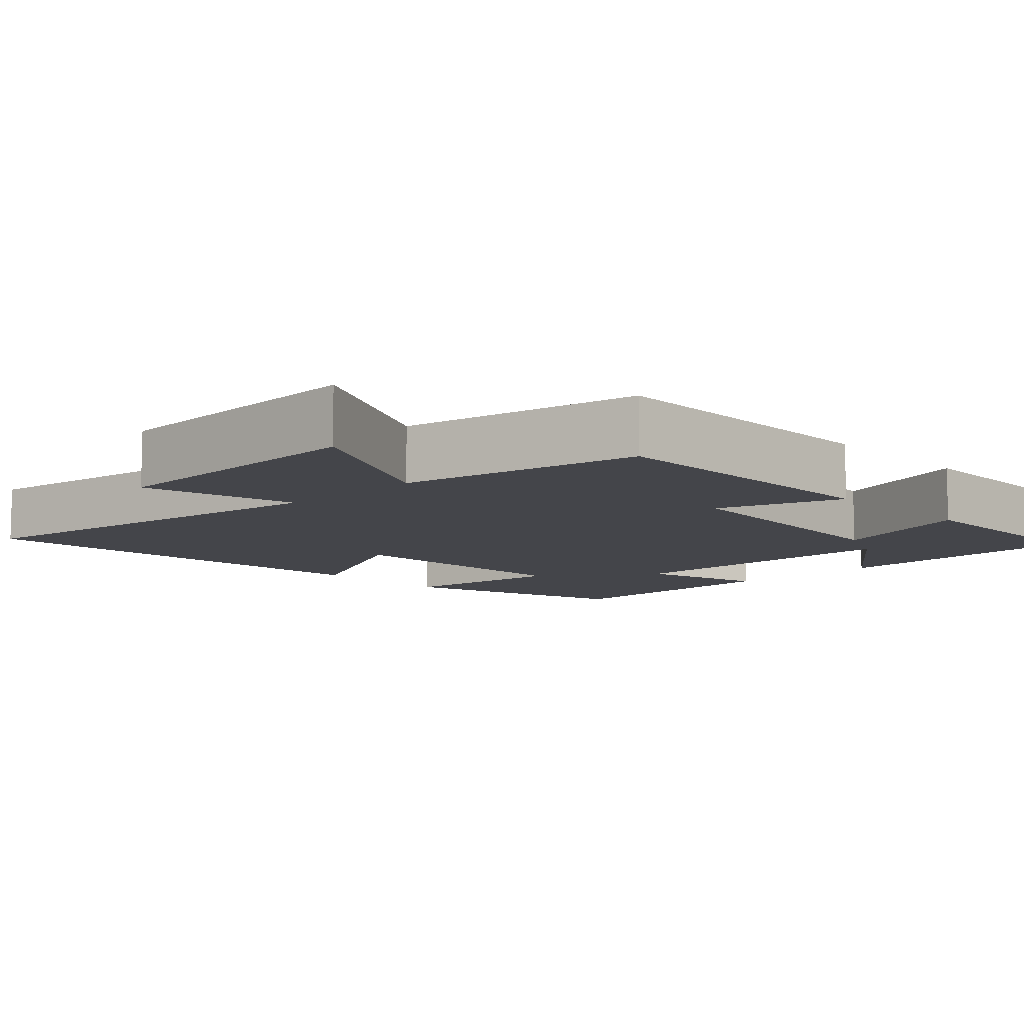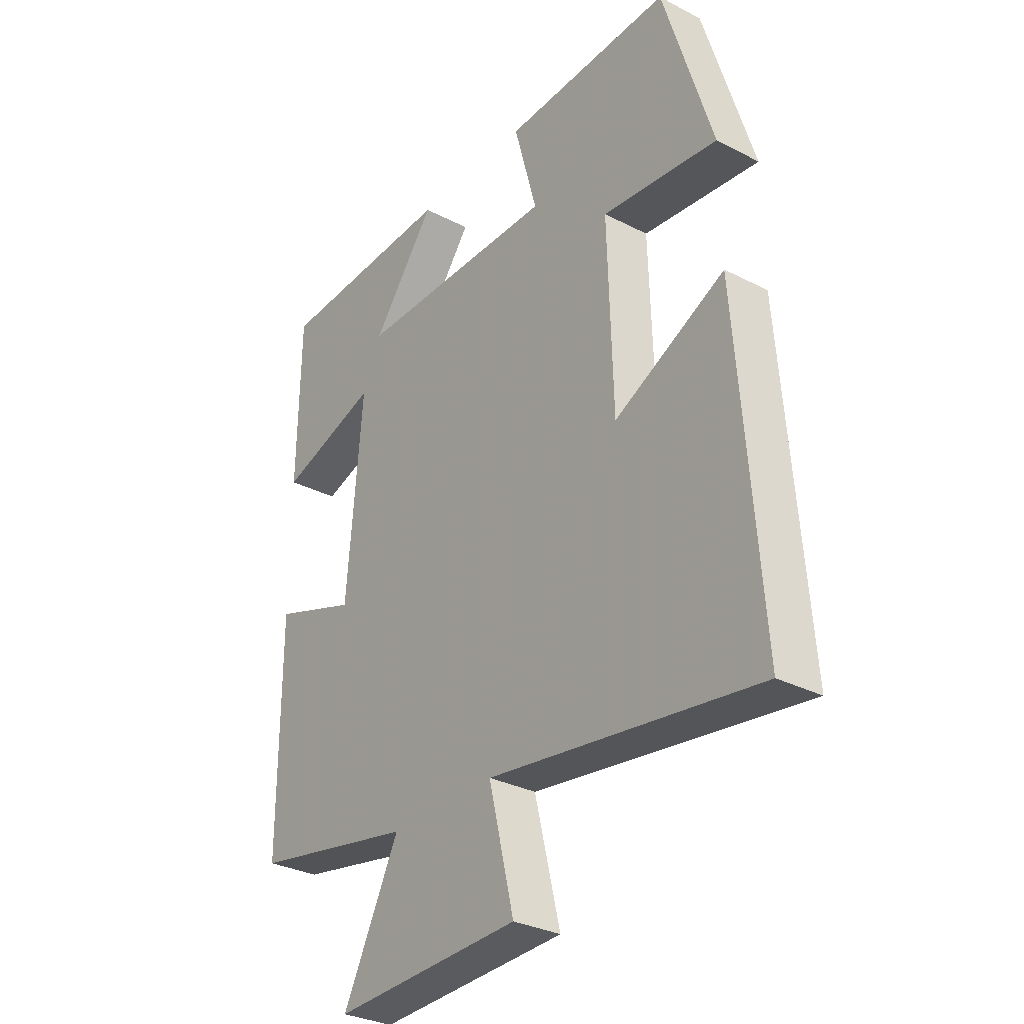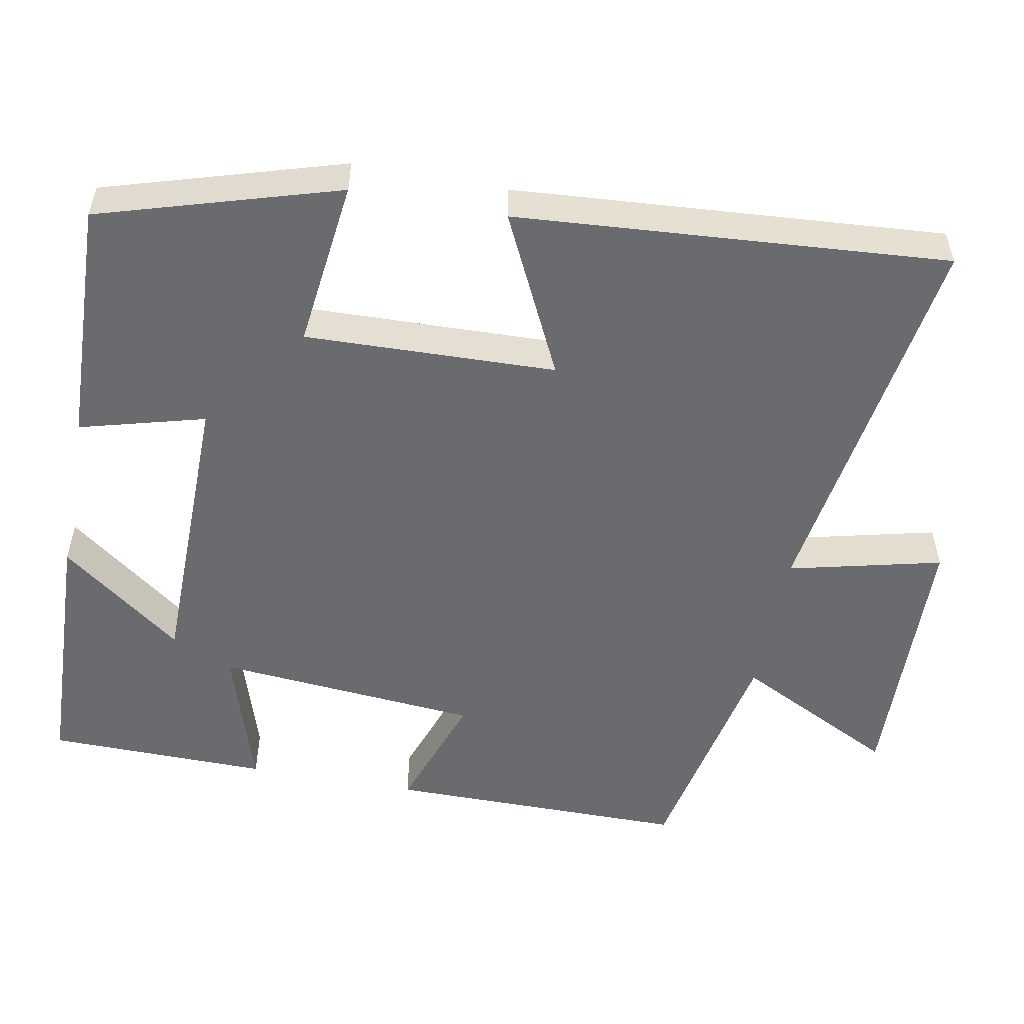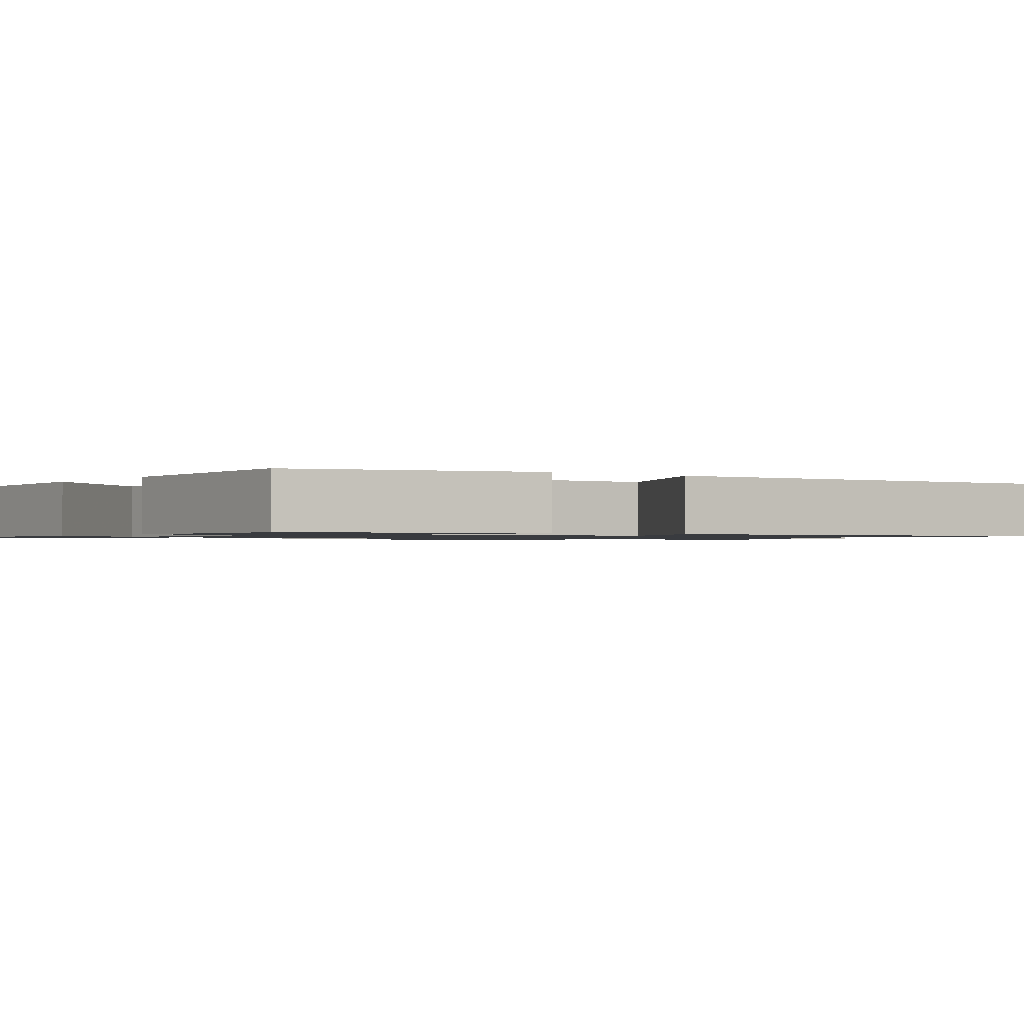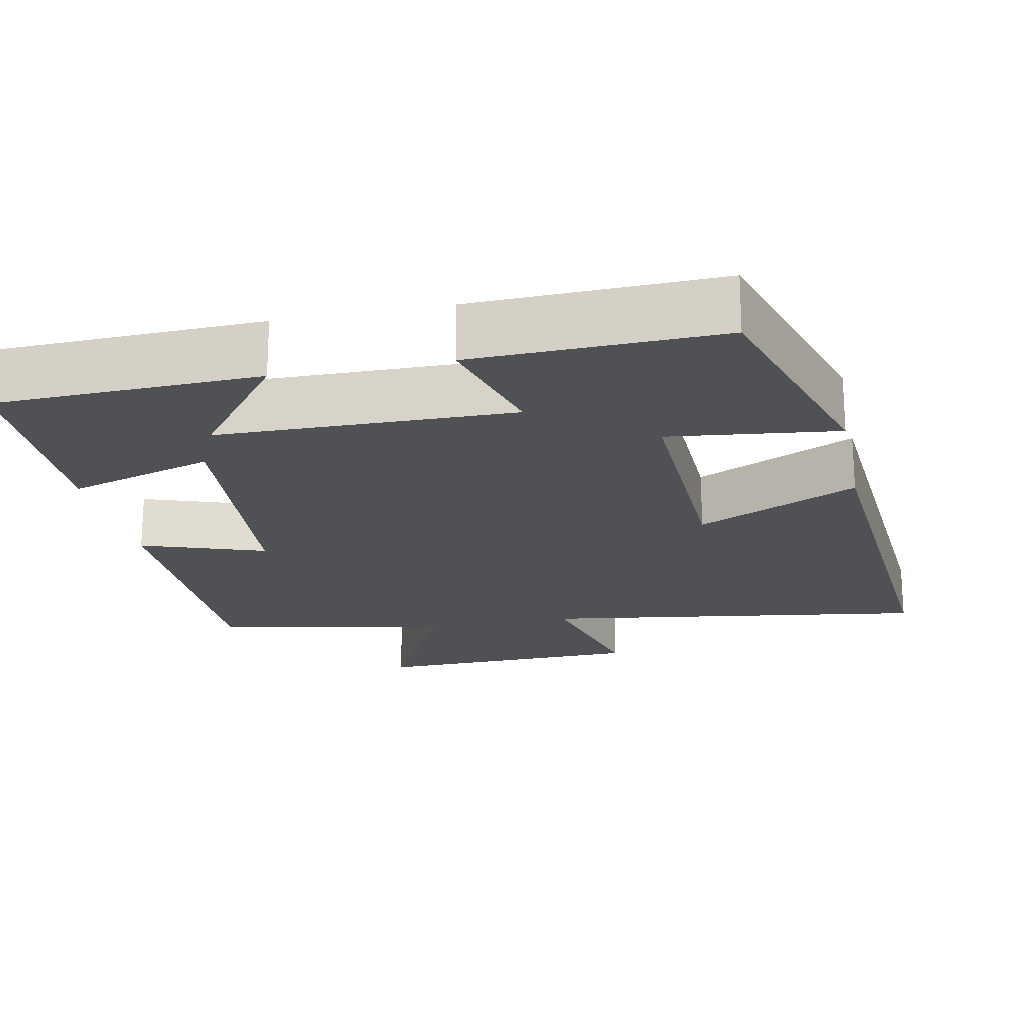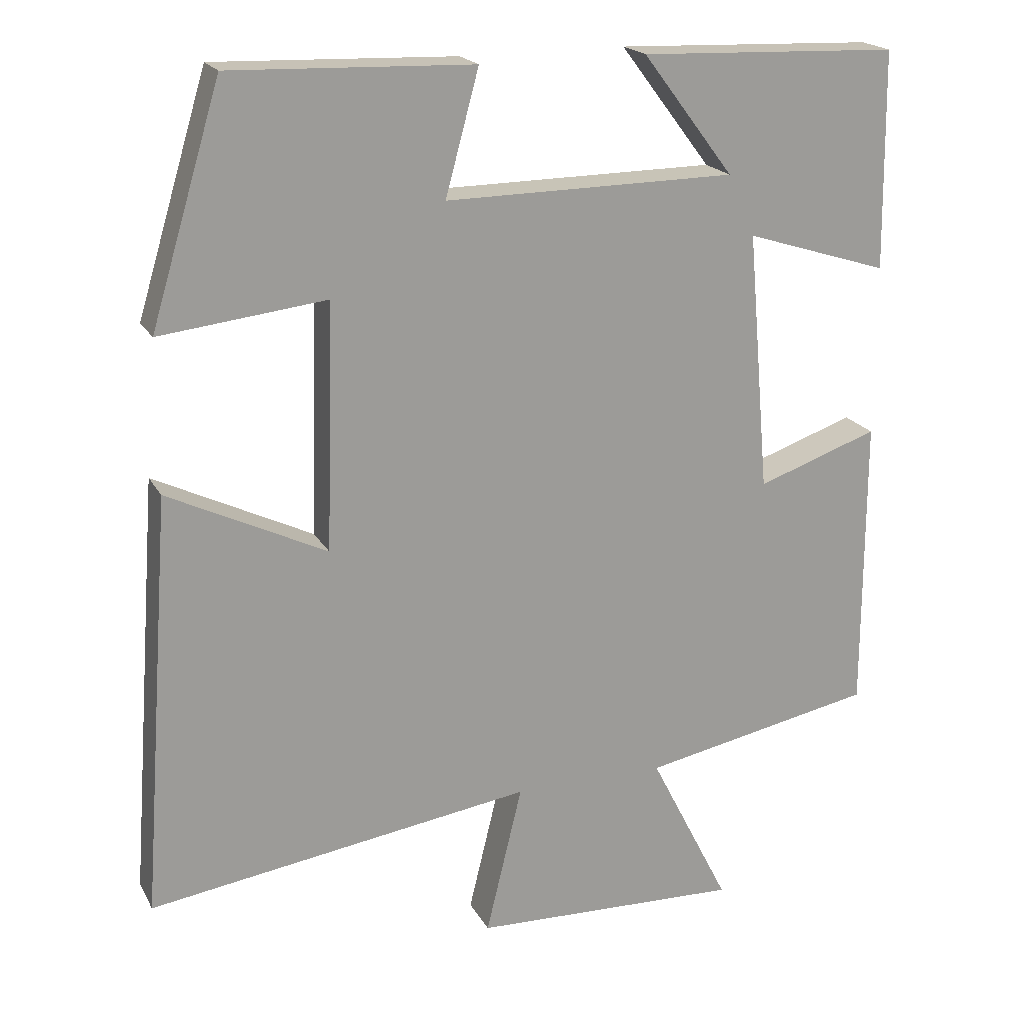
<metadata>
{"format":"obj","ext":"obj","renderer":"f3d","projection":"perspective","resolution":1024,"background":"white","views":[{"elev":-9.3,"azim":-136.2,"up":"+Y"},{"elev":-31.2,"azim":53.6,"up":"+Z"},{"elev":-53.3,"azim":79.3,"up":"+Y"},{"elev":-1.1,"azim":53.5,"up":"+Y"},{"elev":-20.0,"azim":11.5,"up":"+Y"},{"elev":19.7,"azim":158.8,"up":"+Z"}]}
</metadata>
<code>
v 0.405 0.07 0.511
v 0.5 0.07 0.196
v 0.276 0.07 0.222
v 0.286 0.07 -0.11
v 0.5 0.07 -0.006
v 0.542 0.07 -0.576
v 0.022 0.07 -0.5
v 0.071 0.07 -0.703
v -0.293 0.07 -0.715
v -0.184 0.07 -0.5
v -0.5 0.07 -0.438
v -0.5 0.07 -0.039
v -0.336 0.07 -0.096
v -0.306 0.07 0.254
v -0.5 0.07 0.193
v -0.496 0.07 0.487
v -0.146 0.07 0.5
v -0.269 0.07 0.338
v 0.123 0.07 0.334
v 0.078 0.07 0.5
v 0.405 0 0.511
v 0.5 0 0.196
v 0.276 0 0.222
v 0.286 0 -0.11
v 0.5 0 -0.006
v 0.542 0 -0.576
v 0.022 0 -0.5
v 0.071 0 -0.703
v -0.293 0 -0.715
v -0.184 0 -0.5
v -0.5 0 -0.438
v -0.5 0 -0.039
v -0.336 0 -0.096
v -0.306 0 0.254
v -0.5 0 0.193
v -0.496 0 0.487
v -0.146 0 0.5
v -0.269 0 0.338
v 0.123 0 0.334
v 0.078 0 0.5
f 1 2 3
f 20 1 3
f 19 20 3
f 18 19 3 4
f 15 16 17 18
f 14 15 18
f 13 14 18 4
f 10 11 12 13
f 10 13 4
f 7 8 9 10
f 7 10 4 5
f 5 6 7
f 23 22 21
f 23 21 40
f 23 40 39
f 24 23 39 38
f 38 37 36 35
f 38 35 34
f 24 38 34 33
f 33 32 31 30
f 24 33 30
f 30 29 28 27
f 25 24 30 27
f 27 26 25
f 1 21 22 2
f 2 22 23 3
f 3 23 24 4
f 4 24 25 5
f 5 25 26 6
f 6 26 27 7
f 7 27 28 8
f 8 28 29 9
f 9 29 30 10
f 10 30 31 11
f 11 31 32 12
f 12 32 33 13
f 13 33 34 14
f 14 34 35 15
f 15 35 36 16
f 16 36 37 17
f 17 37 38 18
f 18 38 39 19
f 19 39 40 20
f 20 40 21 1

</code>
